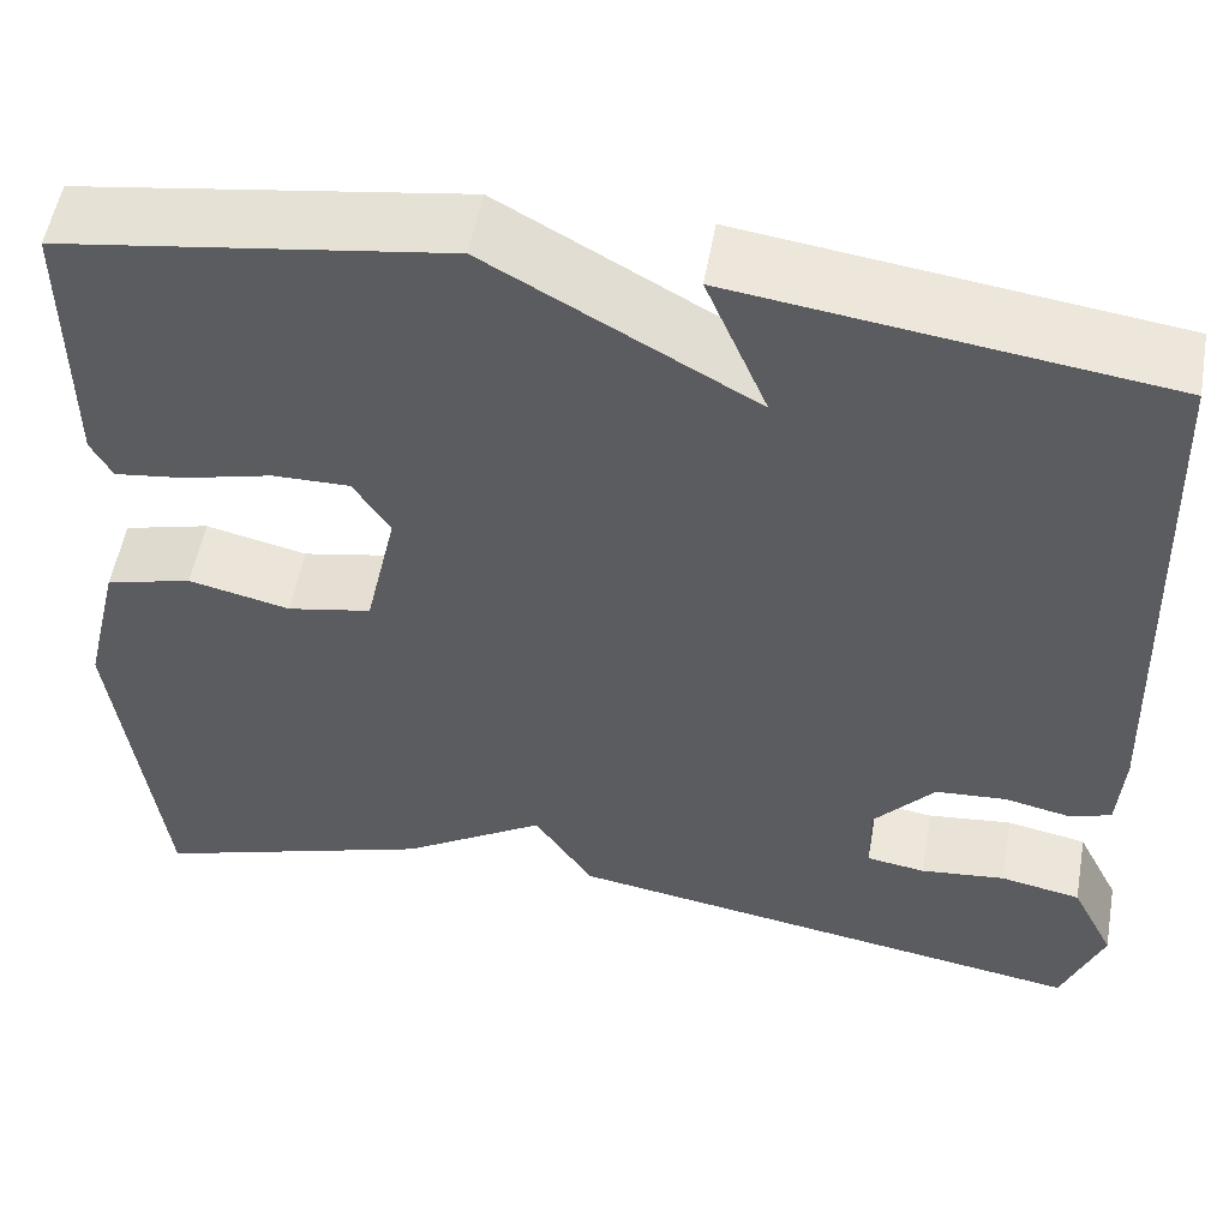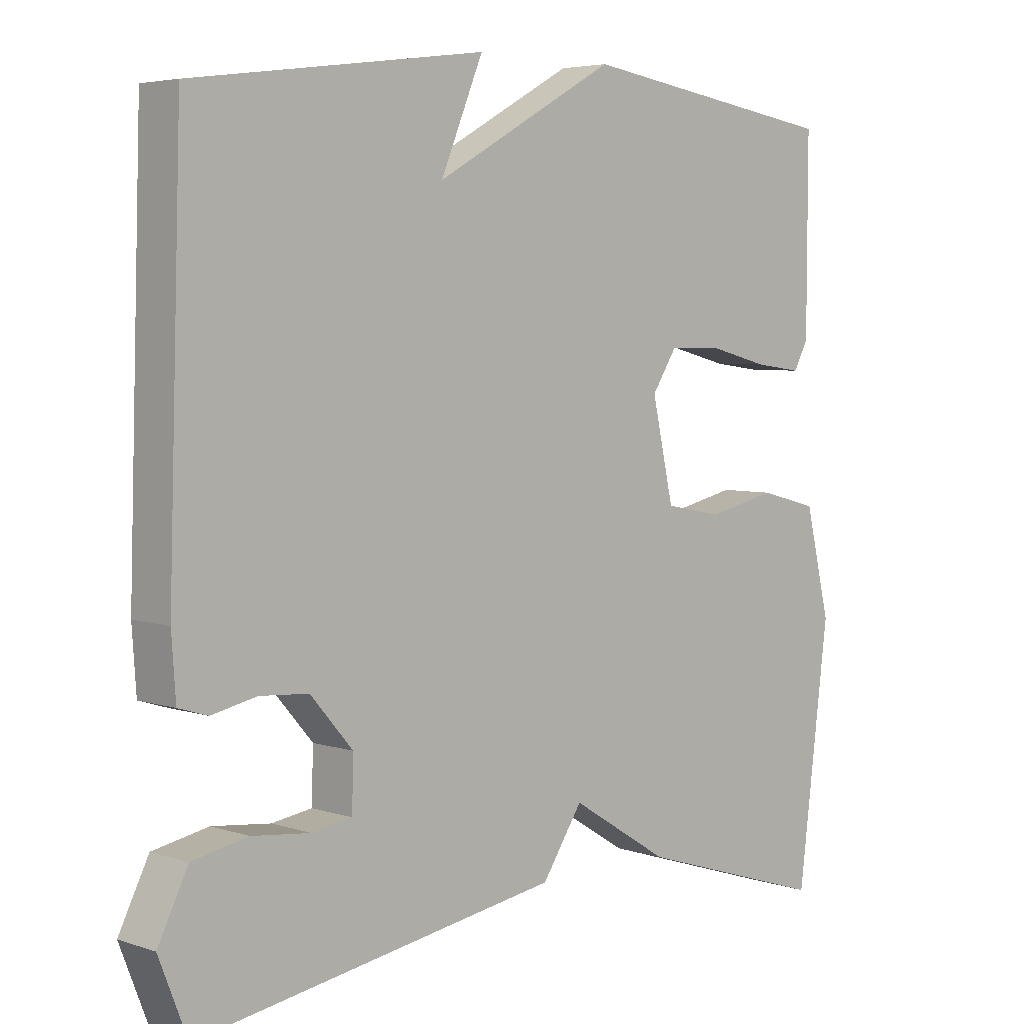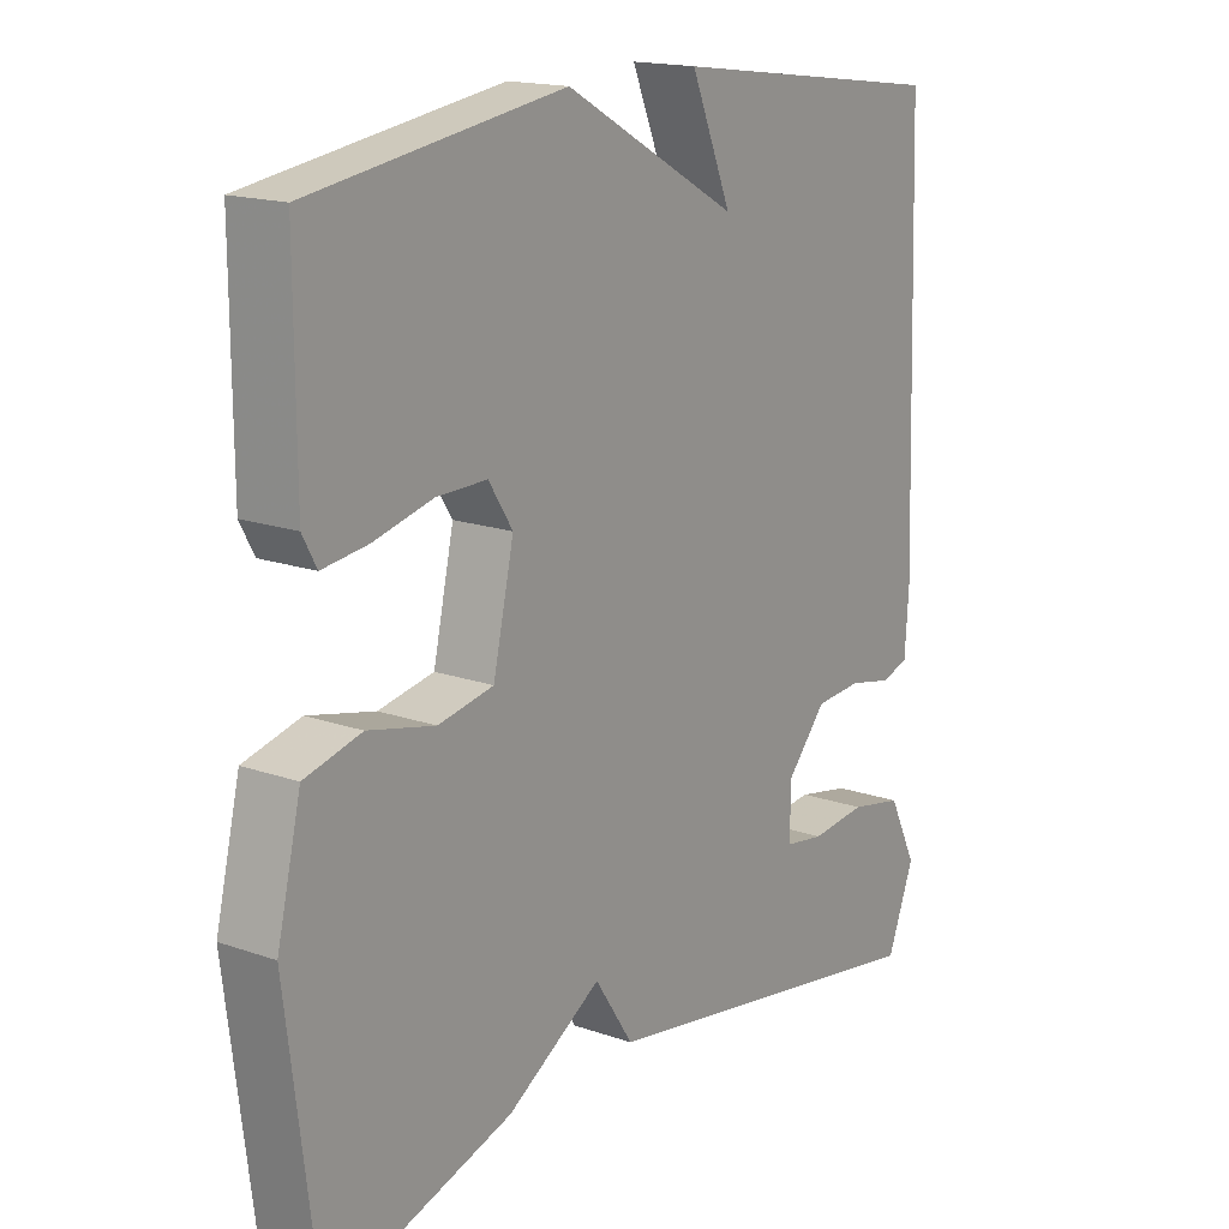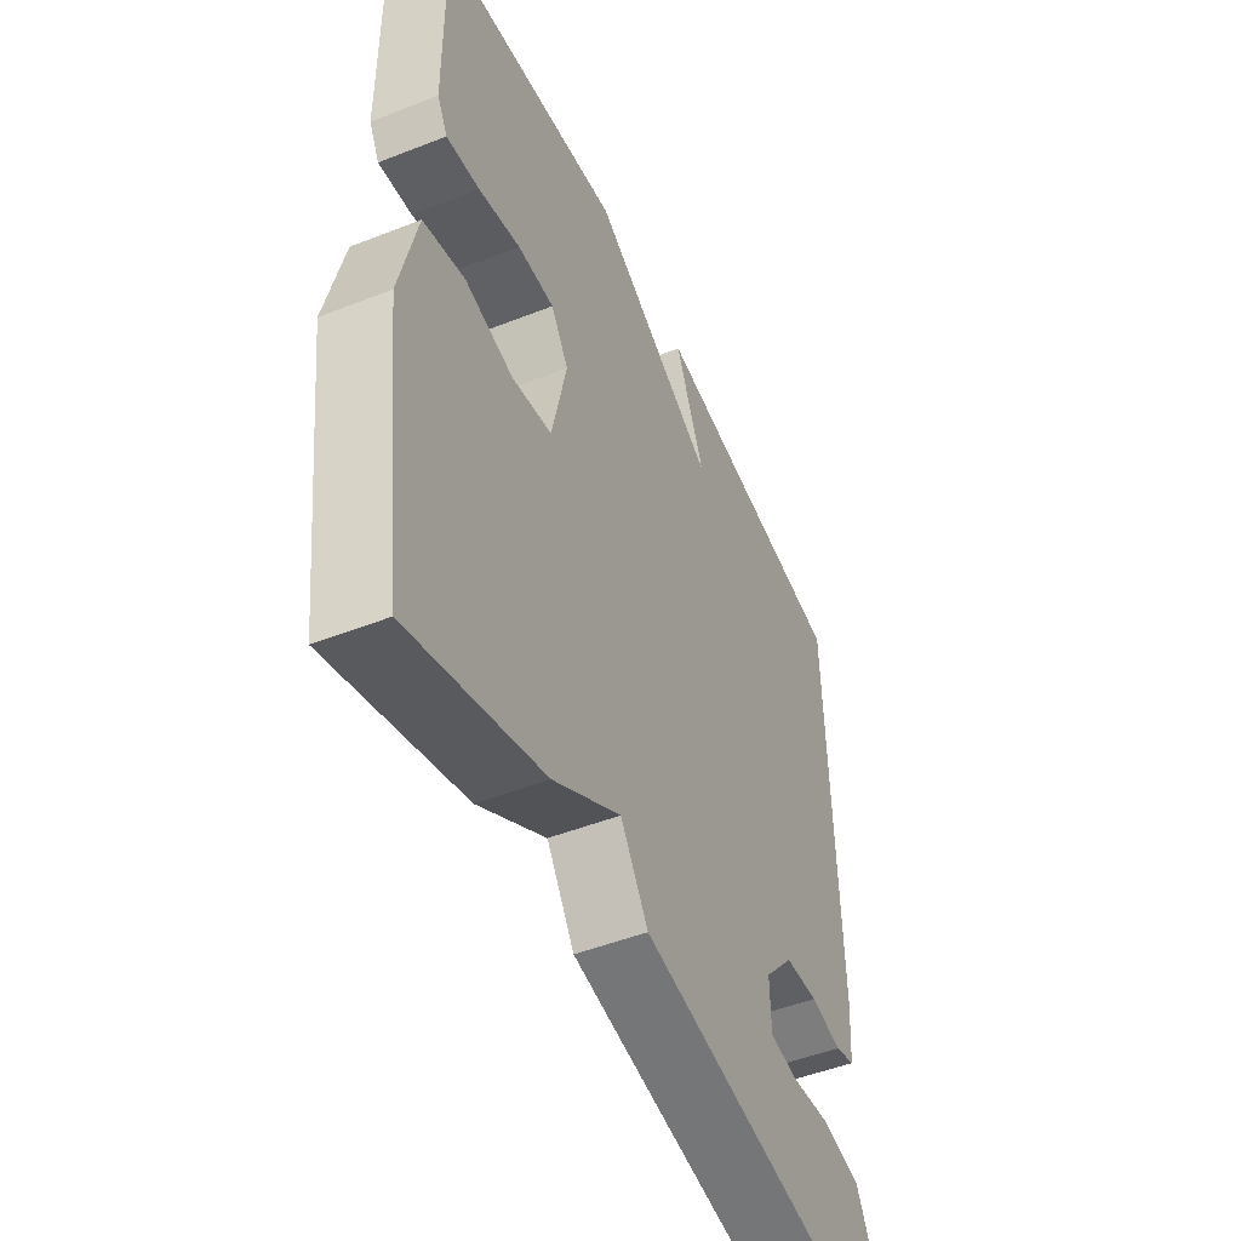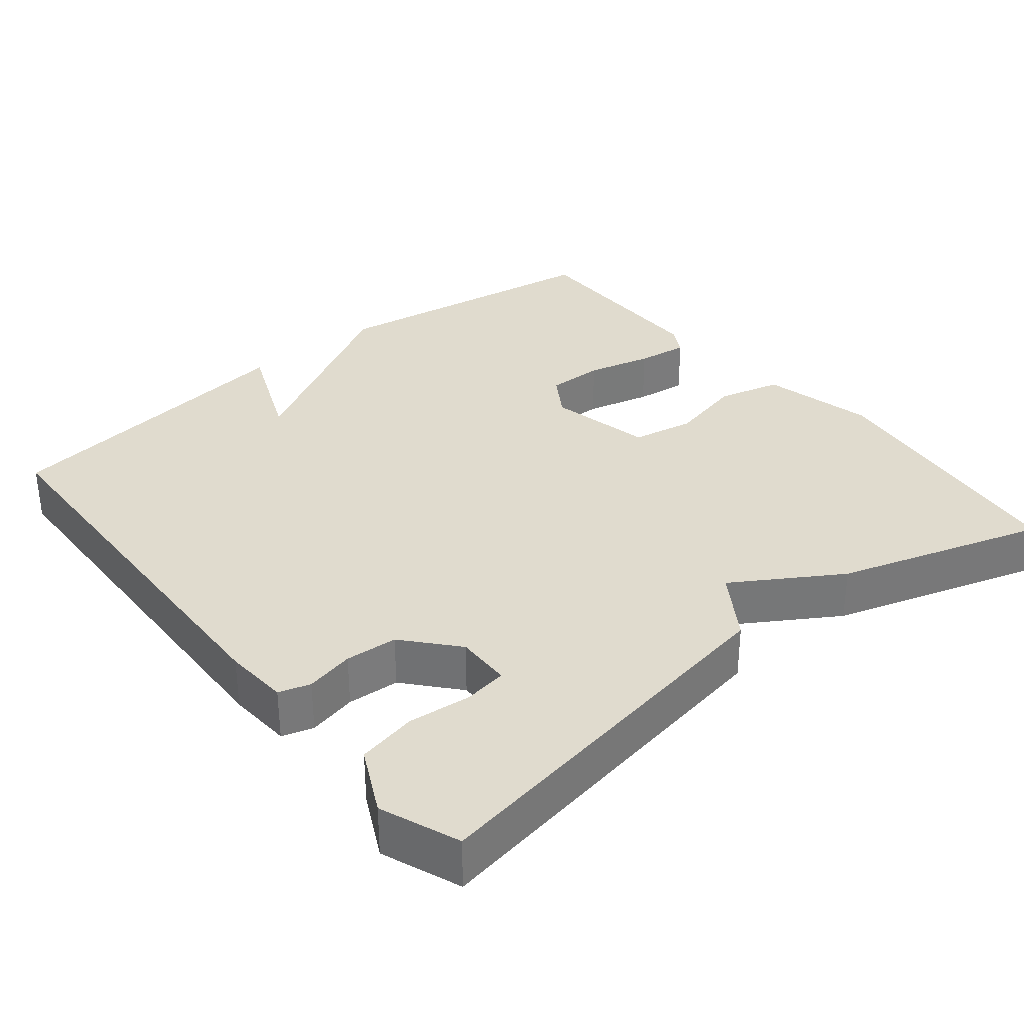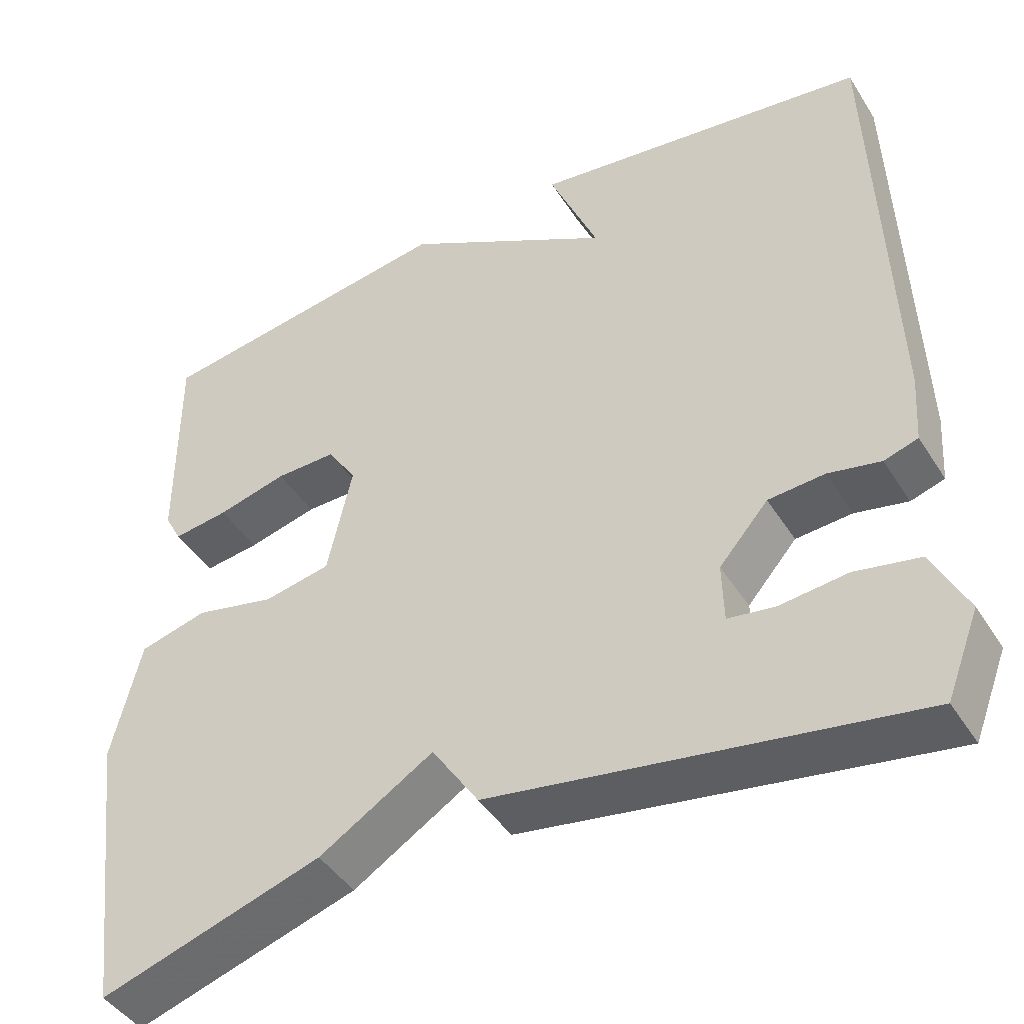
<metadata>
{"format":"obj","ext":"obj","renderer":"f3d","projection":"perspective","resolution":1024,"background":"white","views":[{"elev":53.6,"azim":10.0,"up":"+Z"},{"elev":4.6,"azim":136.2,"up":"+Z"},{"elev":16.6,"azim":-54.5,"up":"+Z"},{"elev":-48.6,"azim":-66.3,"up":"+Z"},{"elev":33.4,"azim":140.9,"up":"+Y"},{"elev":-44.2,"azim":30.2,"up":"+Z"}]}
</metadata>
<code>
v -0.5 0.07 -0.5
v -0.545 0.07 -0.141
v -0.509 0.07 0.01
v -0.424 0.07 0.032
v -0.324 0.07 0.009
v -0.241 0.07 0.025
v -0.21 0.07 0.164
v -0.246 0.07 0.22
v -0.322 0.07 0.219
v -0.409 0.07 0.197
v -0.478 0.07 0.188
v -0.499 0.07 0.227
v -0.5 0.07 0.5
v -0.121 0.07 0.557
v 0.14 0.07 0.411
v 0.079 0.07 0.557
v 0.5 0.07 0.5
v 0.518 0.07 -0.058
v 0.512 0.07 -0.144
v 0.47 0.07 -0.157
v 0.405 0.07 -0.143
v 0.335 0.07 -0.148
v 0.274 0.07 -0.218
v 0.276 0.07 -0.292
v 0.334 0.07 -0.301
v 0.418 0.07 -0.292
v 0.498 0.07 -0.308
v 0.541 0.07 -0.395
v 0.5 0.07 -0.5
v -0.023 0.07 -0.413
v -0.081 0.07 -0.325
v -0.223 0.07 -0.413
v -0.5 0 -0.5
v -0.545 0 -0.141
v -0.509 0 0.01
v -0.424 0 0.032
v -0.324 0 0.009
v -0.241 0 0.025
v -0.21 0 0.164
v -0.246 0 0.22
v -0.322 0 0.219
v -0.409 0 0.197
v -0.478 0 0.188
v -0.499 0 0.227
v -0.5 0 0.5
v -0.121 0 0.557
v 0.14 0 0.411
v 0.079 0 0.557
v 0.5 0 0.5
v 0.518 0 -0.058
v 0.512 0 -0.144
v 0.47 0 -0.157
v 0.405 0 -0.143
v 0.335 0 -0.148
v 0.274 0 -0.218
v 0.276 0 -0.292
v 0.334 0 -0.301
v 0.418 0 -0.292
v 0.498 0 -0.308
v 0.541 0 -0.395
v 0.5 0 -0.5
v -0.023 0 -0.413
v -0.081 0 -0.325
v -0.223 0 -0.413
f 3 4 5
f 2 3 5
f 1 2 5
f 32 1 5
f 31 32 5
f 29 30 31
f 28 29 31
f 27 28 31
f 25 26 27
f 25 27 31
f 24 25 31
f 31 5 6
f 24 31 6
f 23 24 6
f 19 20 21
f 18 19 21
f 17 18 21
f 16 17 21
f 15 16 21
f 15 21 22
f 13 14 15
f 12 13 15
f 11 12 15
f 10 11 15
f 9 10 15
f 8 9 15
f 15 22 23
f 8 15 23
f 7 8 23
f 6 7 23
f 37 36 35
f 37 35 34
f 37 34 33
f 37 33 64
f 37 64 63
f 63 62 61
f 63 61 60
f 63 60 59
f 59 58 57
f 63 59 57
f 63 57 56
f 38 37 63
f 38 63 56
f 38 56 55
f 53 52 51
f 53 51 50
f 53 50 49
f 53 49 48
f 53 48 47
f 54 53 47
f 47 46 45
f 47 45 44
f 47 44 43
f 47 43 42
f 47 42 41
f 47 41 40
f 55 54 47
f 55 47 40
f 55 40 39
f 55 39 38
f 1 33 34 2
f 2 34 35 3
f 3 35 36 4
f 4 36 37 5
f 5 37 38 6
f 6 38 39 7
f 7 39 40 8
f 8 40 41 9
f 9 41 42 10
f 10 42 43 11
f 11 43 44 12
f 12 44 45 13
f 13 45 46 14
f 14 46 47 15
f 15 47 48 16
f 16 48 49 17
f 17 49 50 18
f 18 50 51 19
f 19 51 52 20
f 20 52 53 21
f 21 53 54 22
f 22 54 55 23
f 23 55 56 24
f 24 56 57 25
f 25 57 58 26
f 26 58 59 27
f 27 59 60 28
f 28 60 61 29
f 29 61 62 30
f 30 62 63 31
f 31 63 64 32
f 32 64 33 1

</code>
